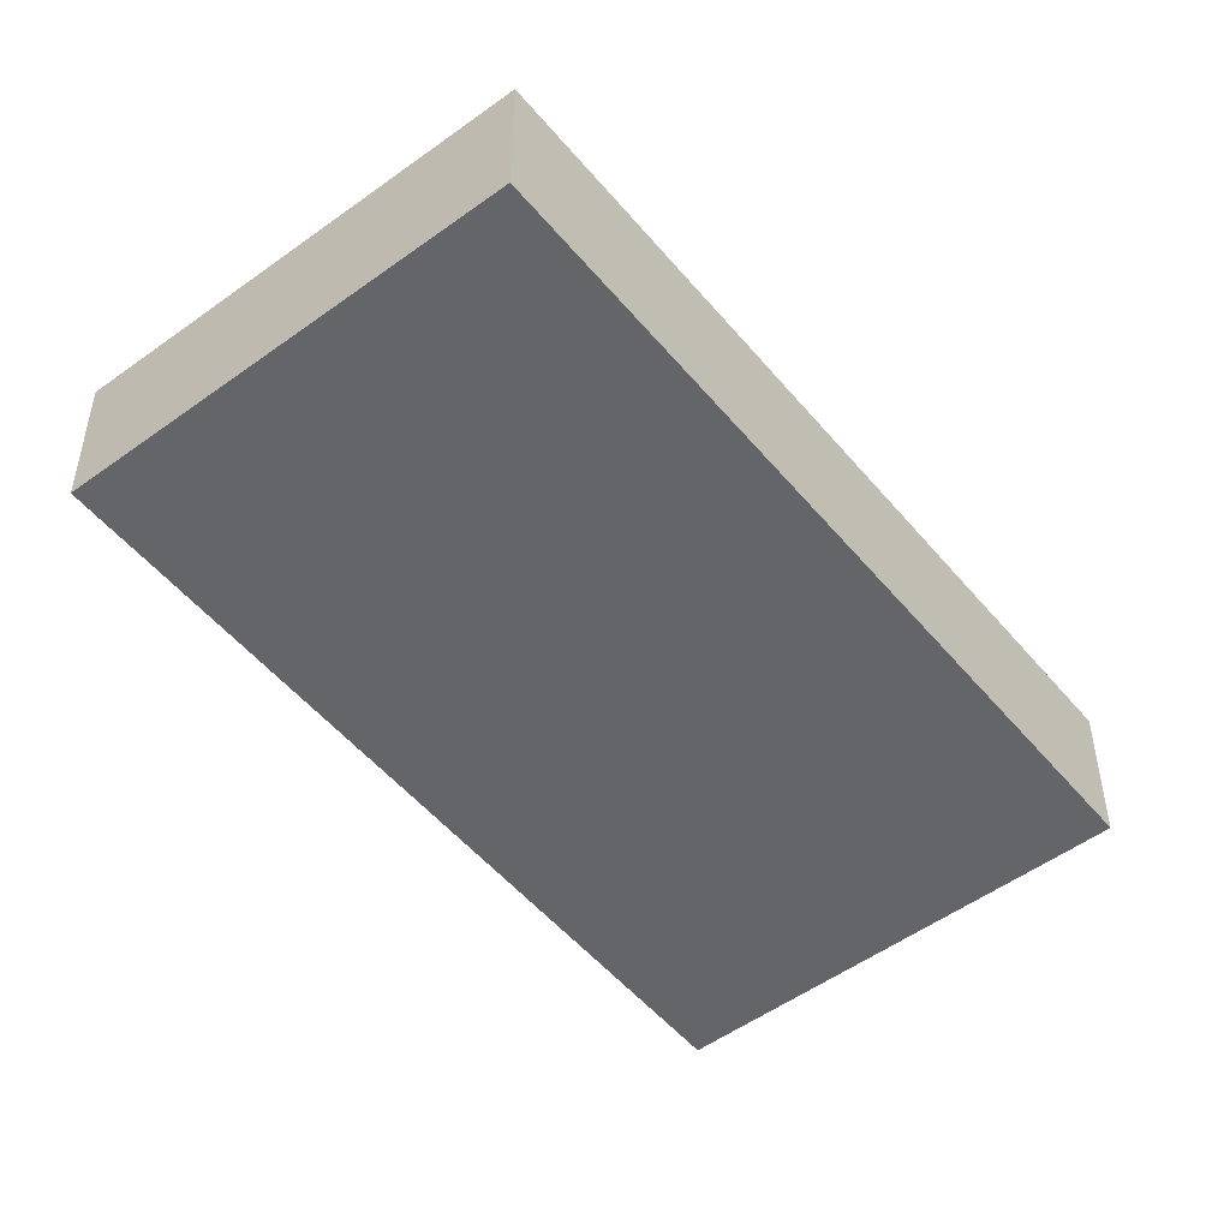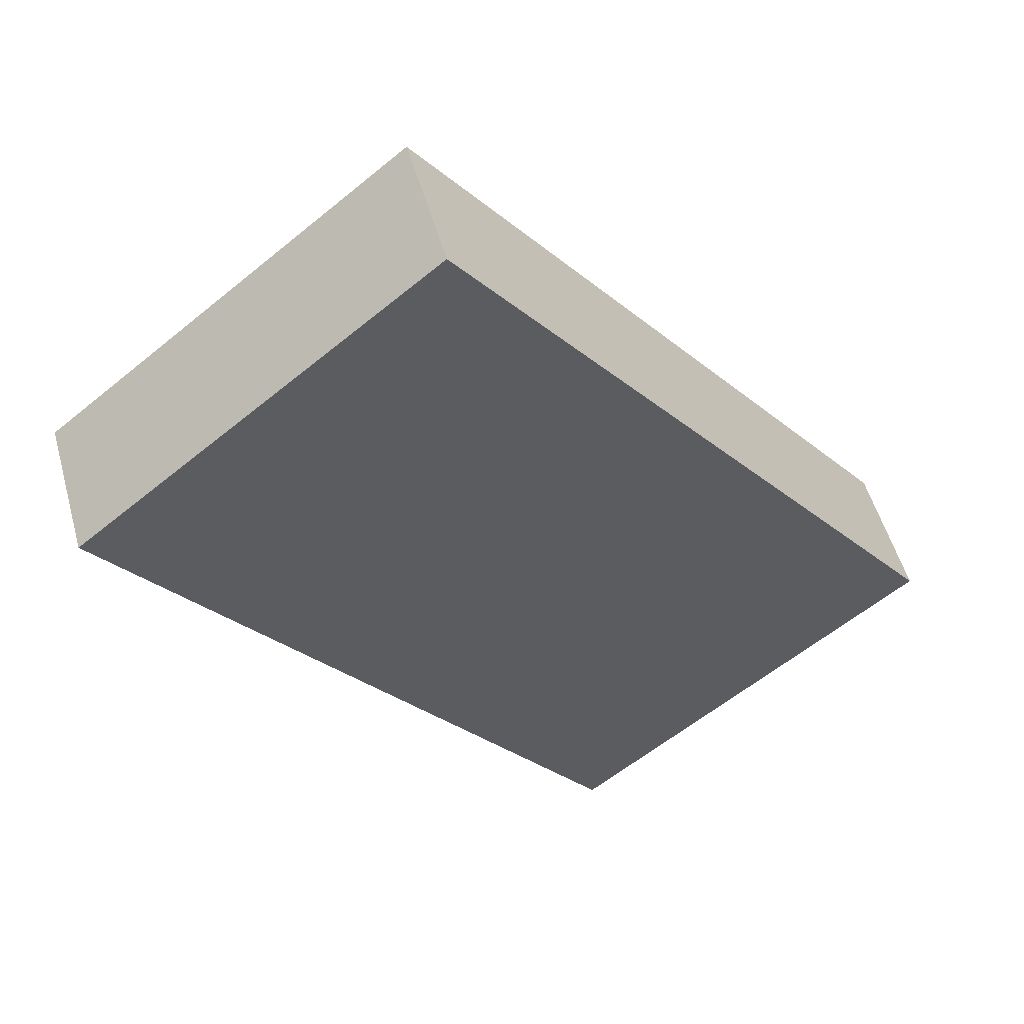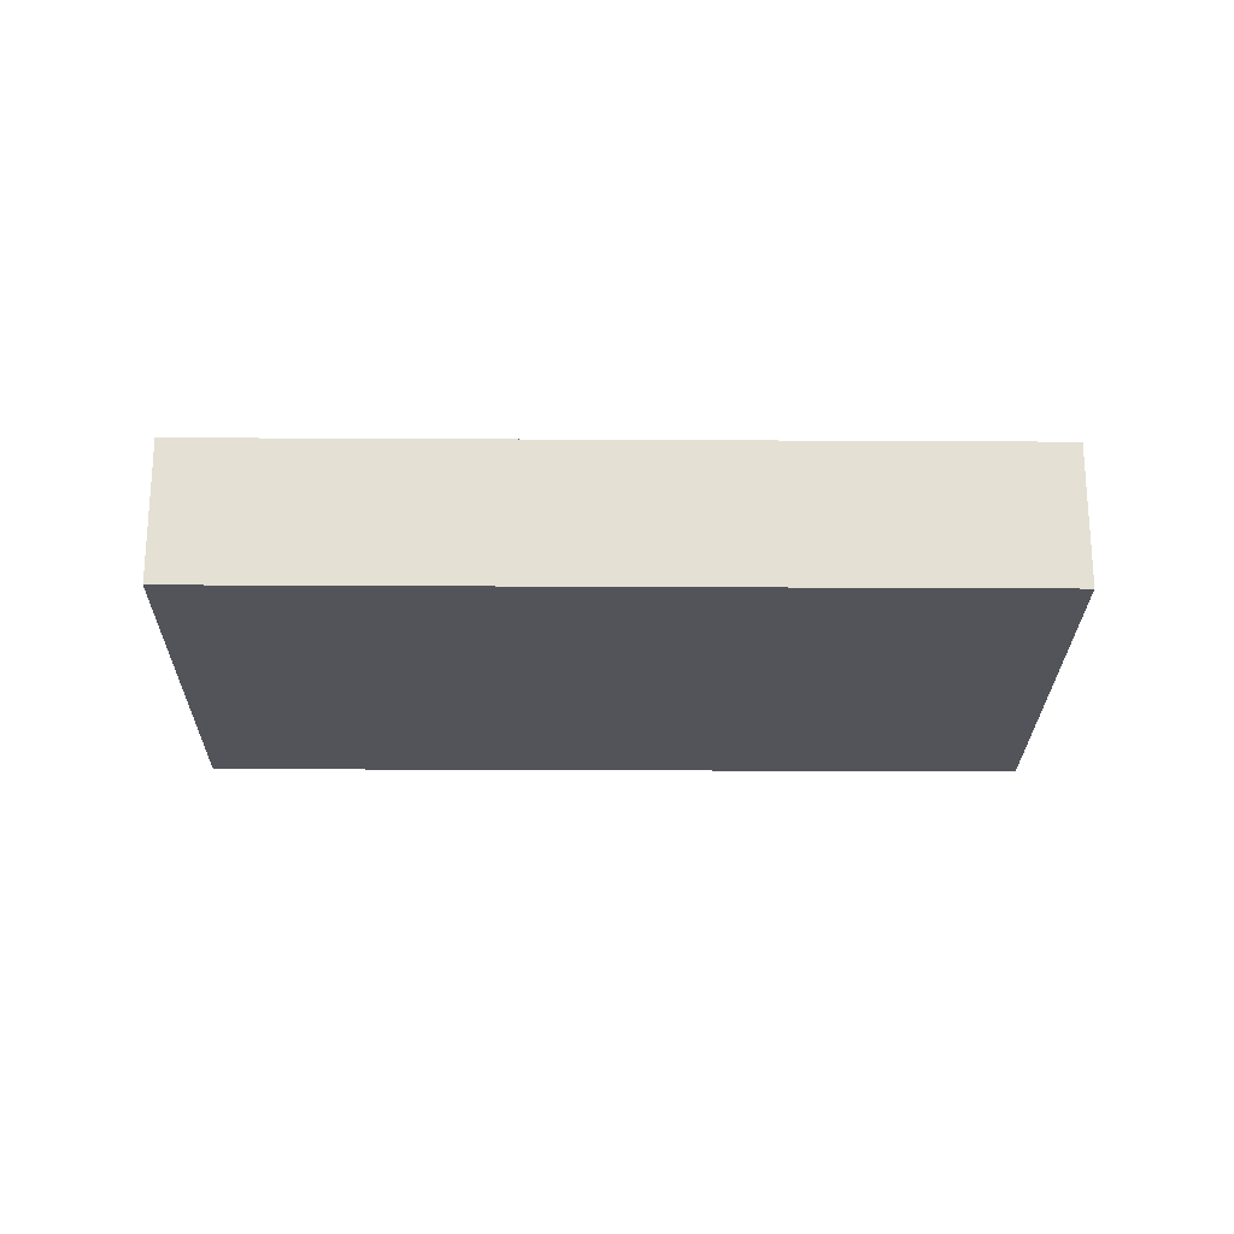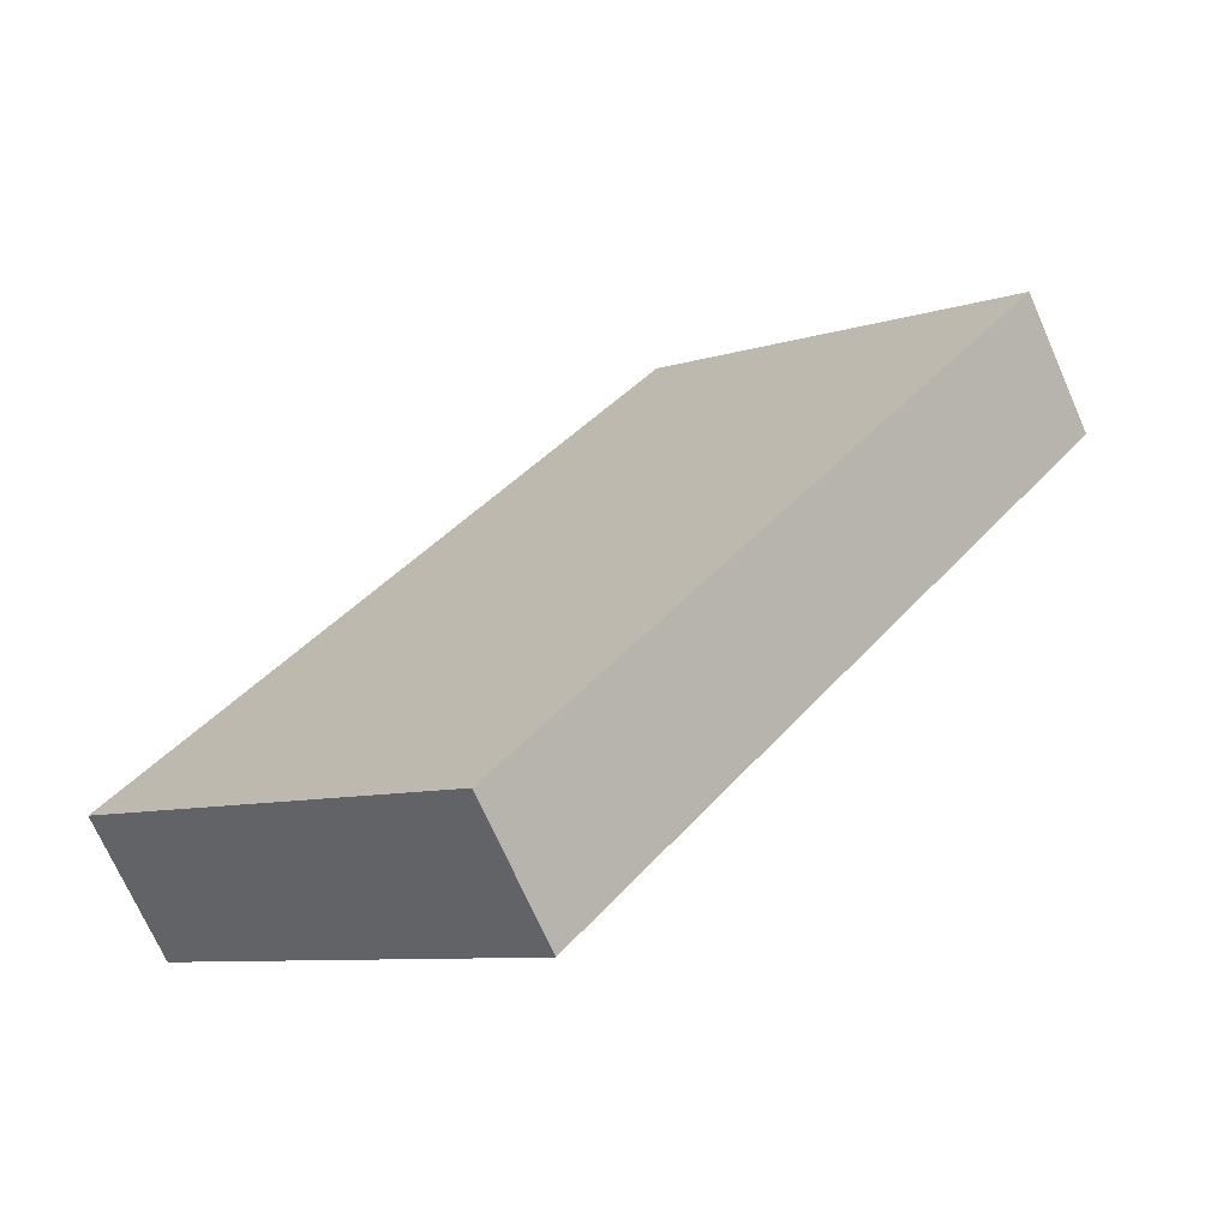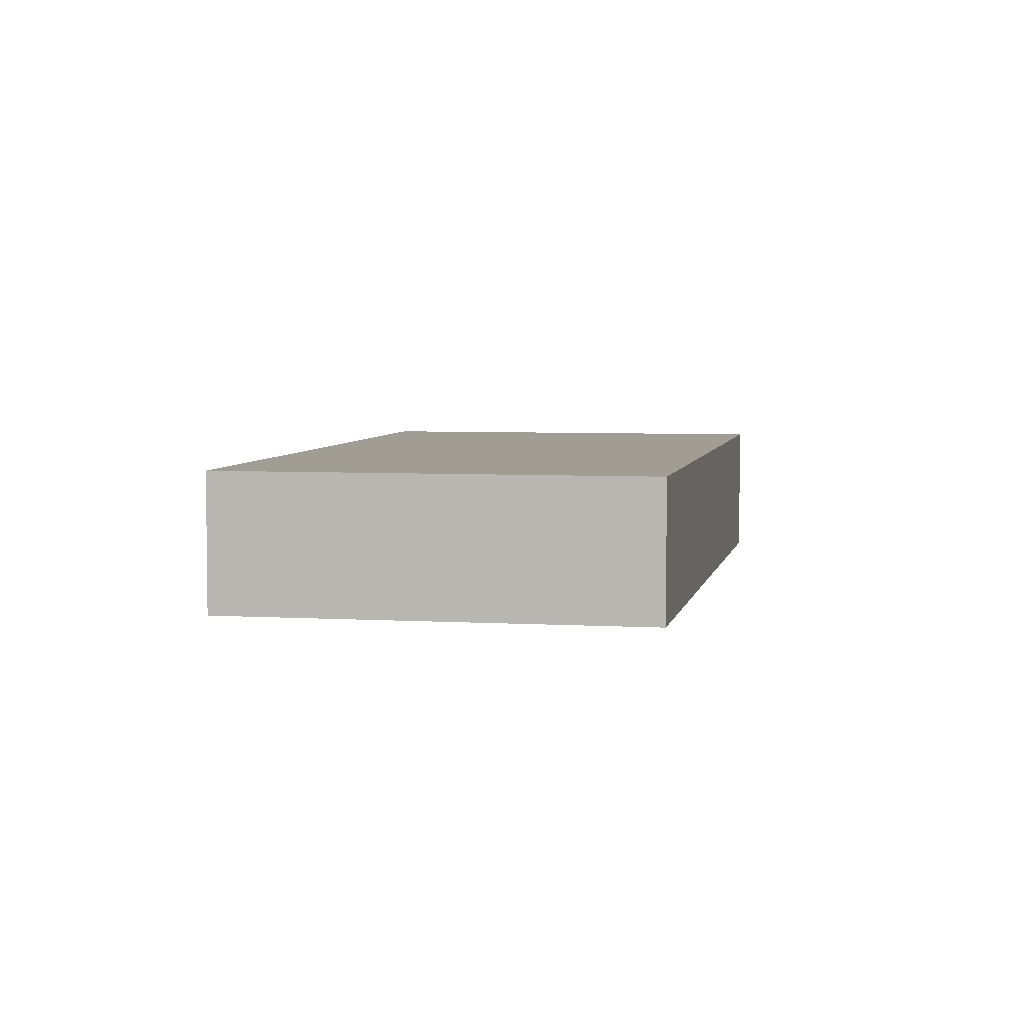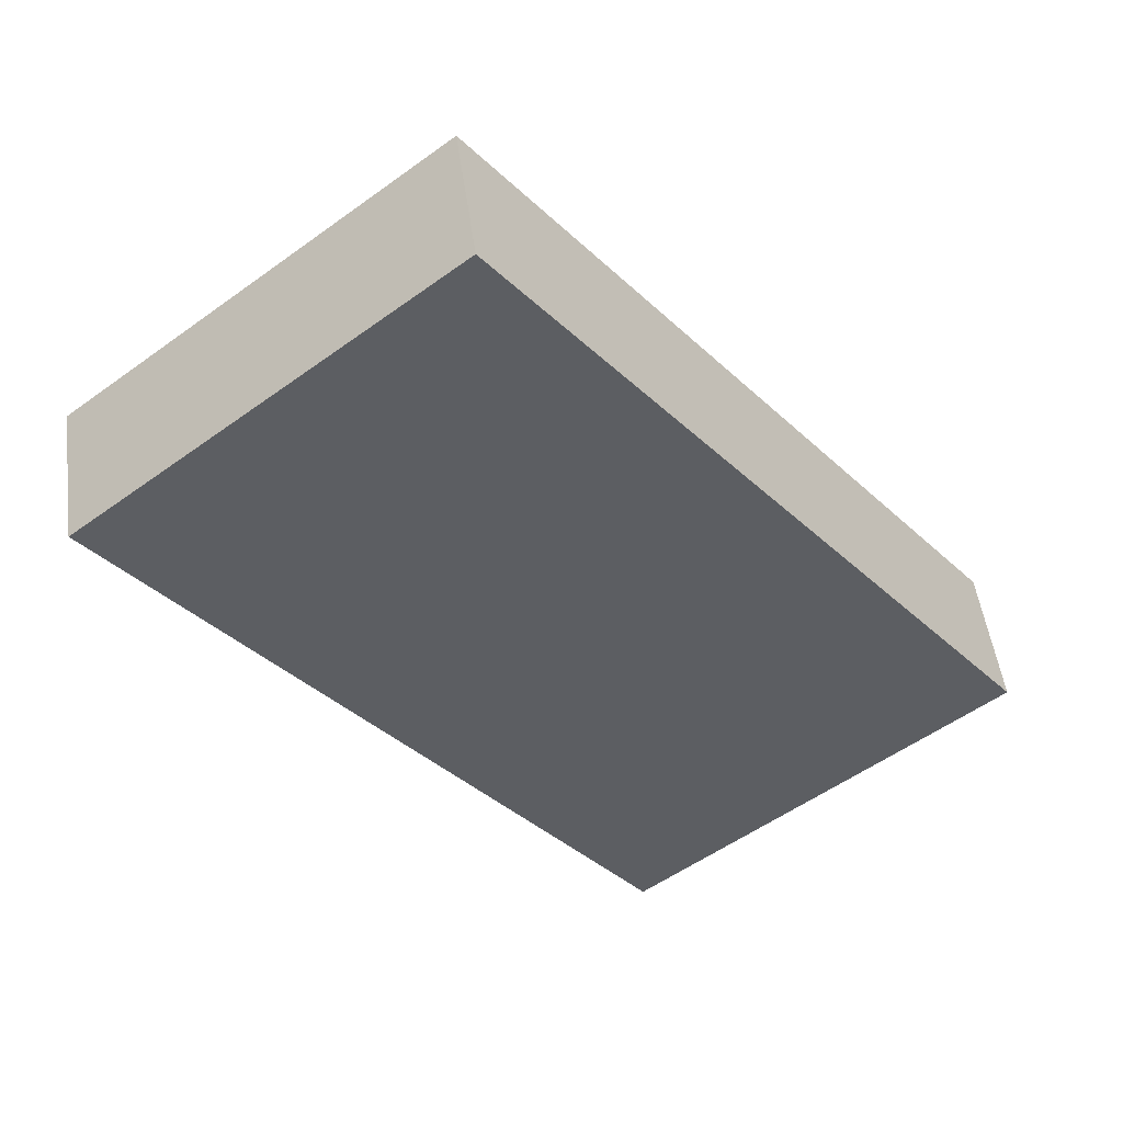
<metadata>
{"format":"obj","ext":"obj","renderer":"f3d","projection":"perspective","resolution":1024,"background":"white","views":[{"elev":38.5,"azim":179.9,"up":"+Z"},{"elev":51.9,"azim":164.6,"up":"+Z"},{"elev":-23.8,"azim":127.8,"up":"+Y"},{"elev":-70.6,"azim":23.7,"up":"+Z"},{"elev":4.9,"azim":49.2,"up":"+Y"},{"elev":49.3,"azim":172.4,"up":"+Z"}]}
</metadata>
<code>
v  0 0 0
v  15.78 4.426 19.93
v  9.451e-05 4.426 -0.0001399
v  15.78 -1.22e-15 19.93
v  11 5.334e-16 -8.711
v  11 4.426 -8.712
v  26.78 4.426 11.22
v  26.78 -6.869e-16 11.22
g defaultobject
f 1 2 3
f 2 1 4
f 5 3 6
f 3 5 1
f 5 7 8
f 7 5 6
f 8 2 4
f 2 8 7
f 5 4 1
f 4 5 8
f 2 6 3
f 6 2 7

</code>
